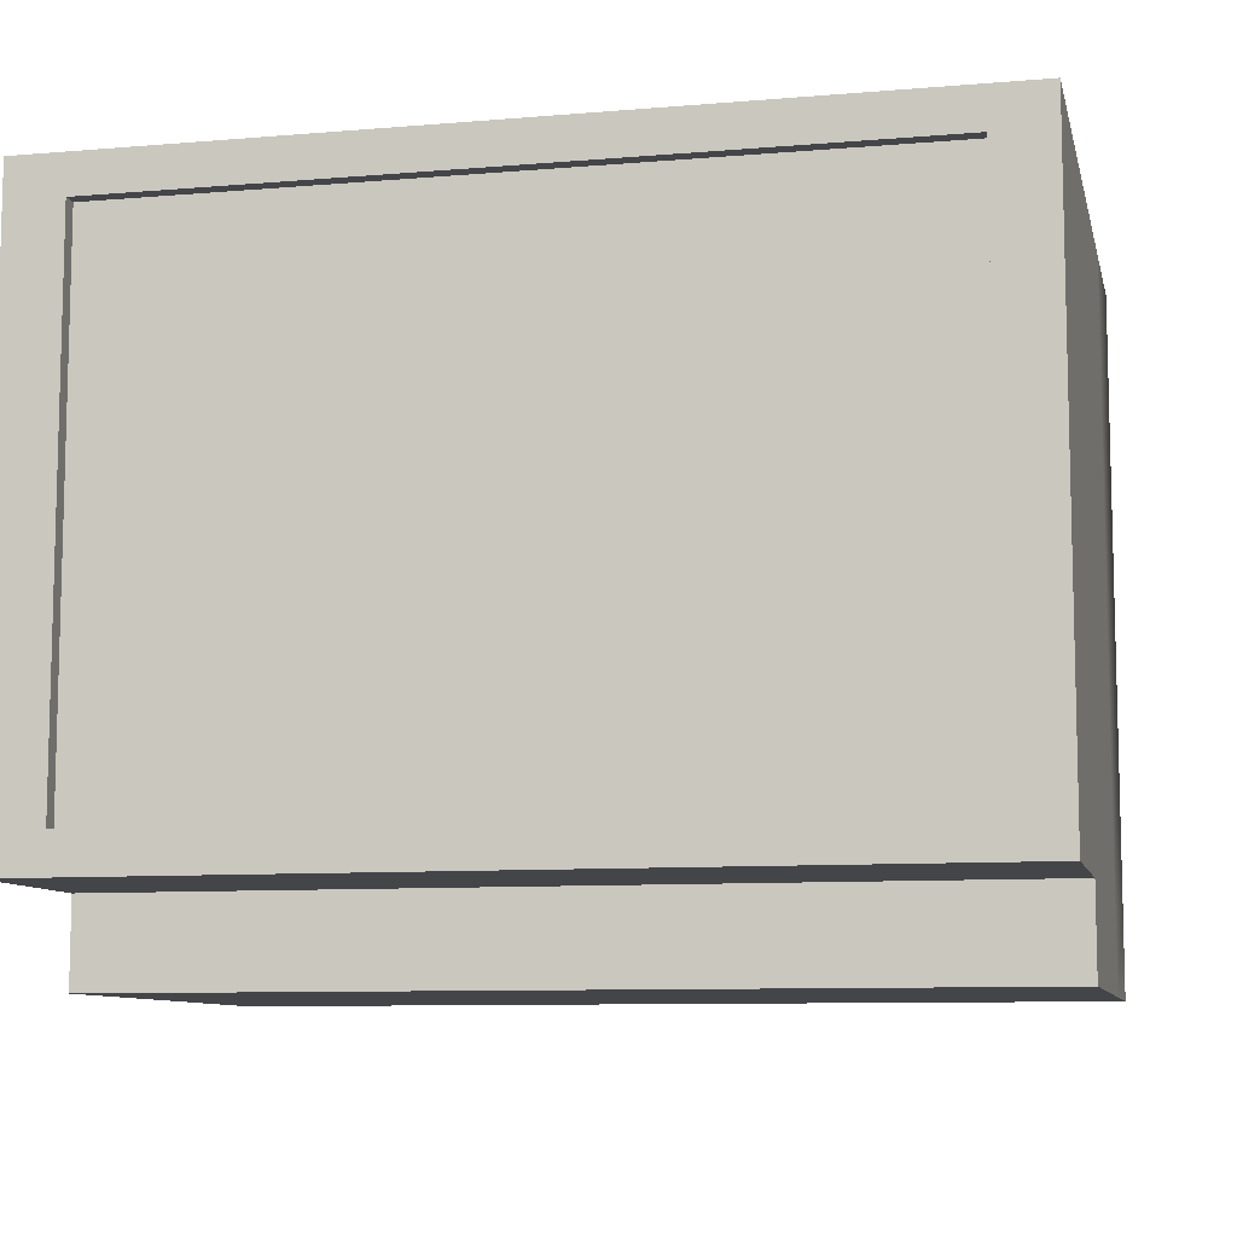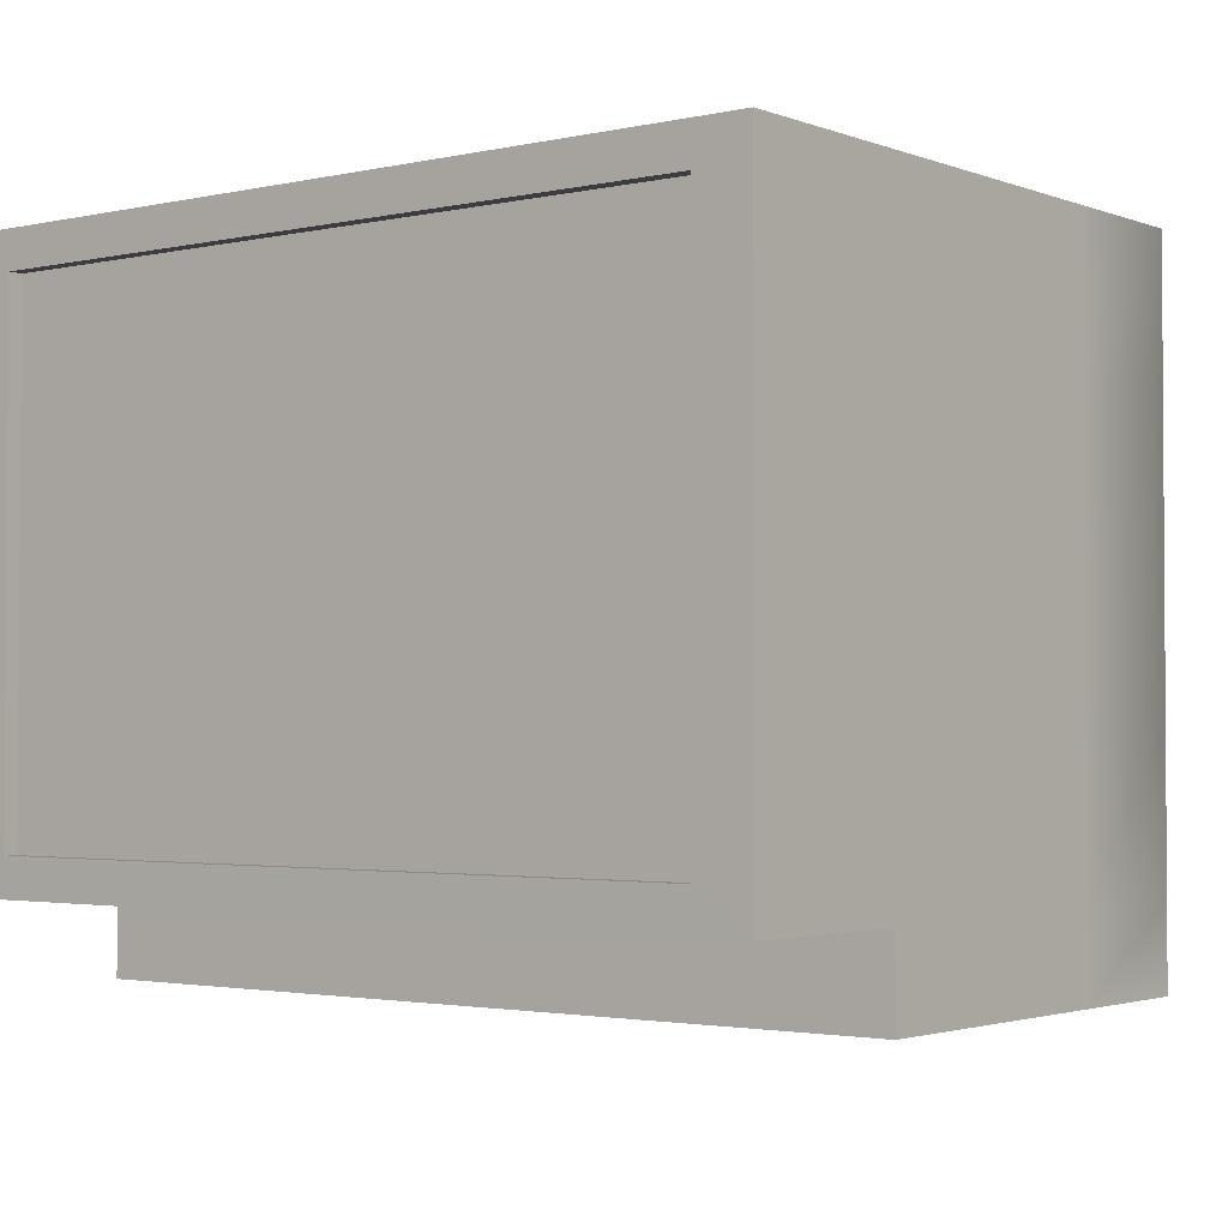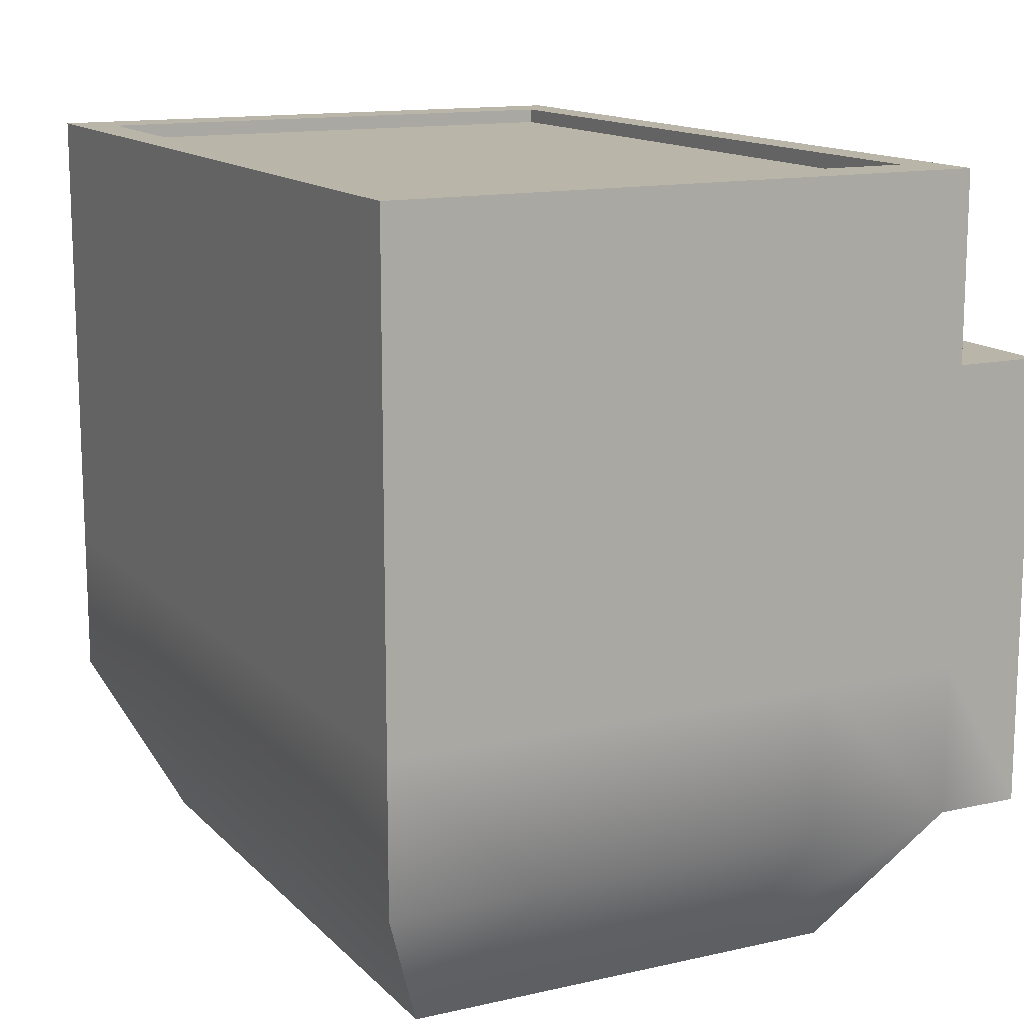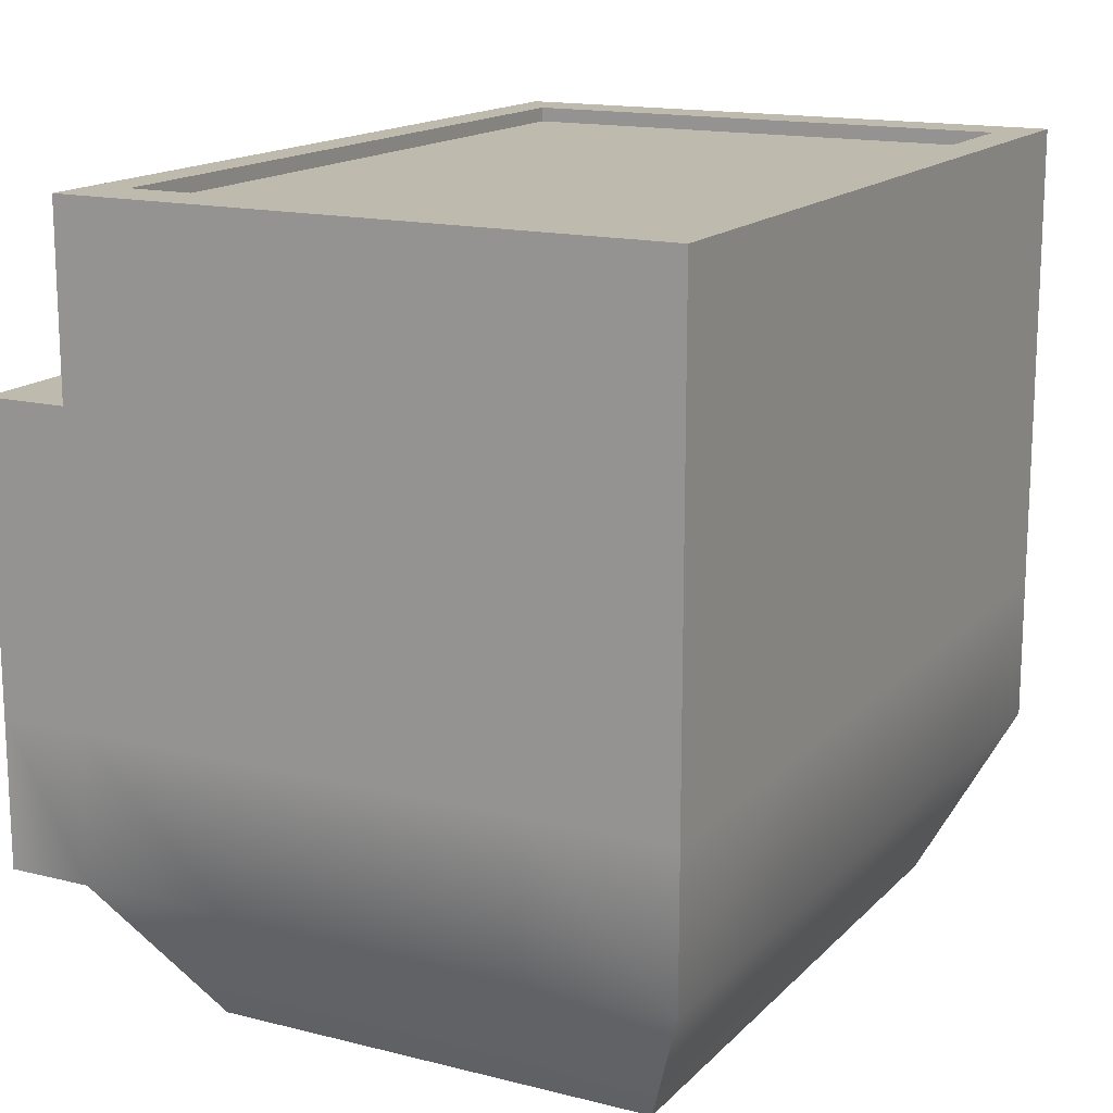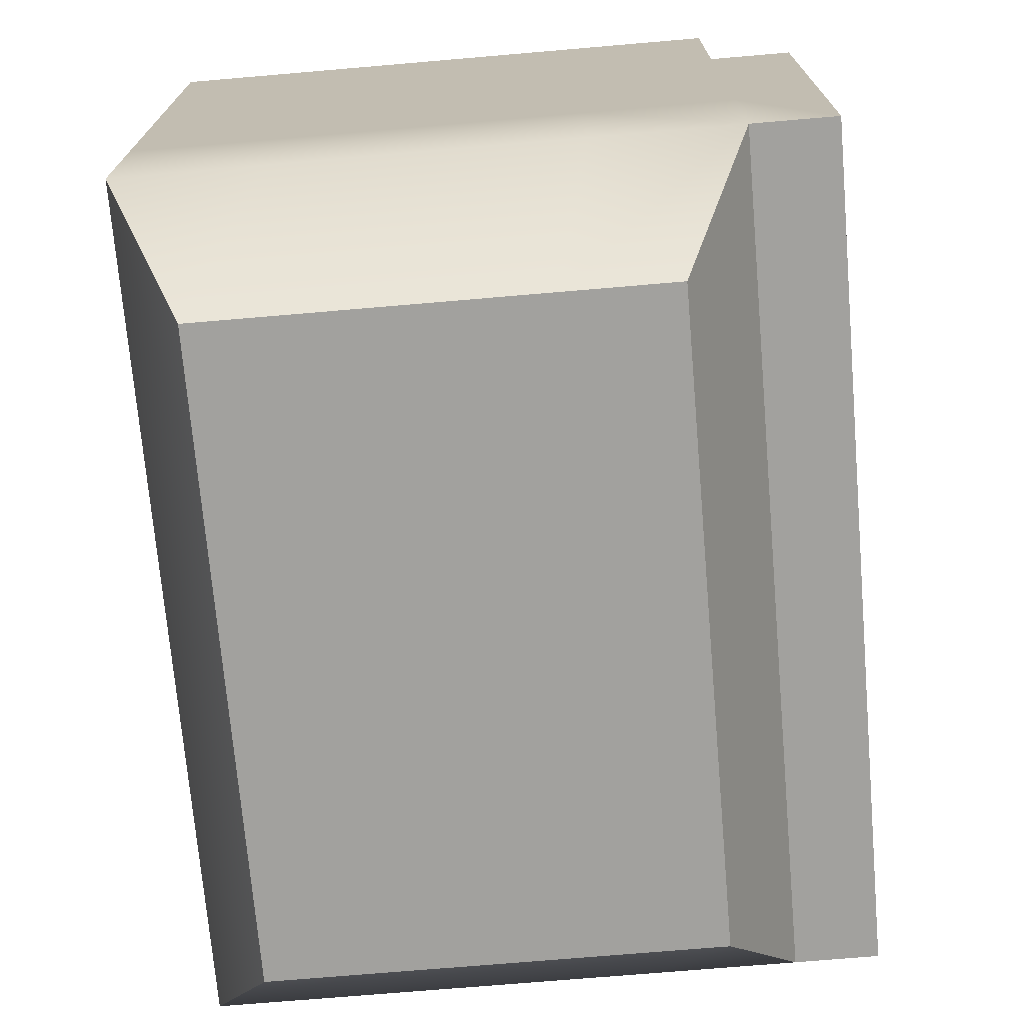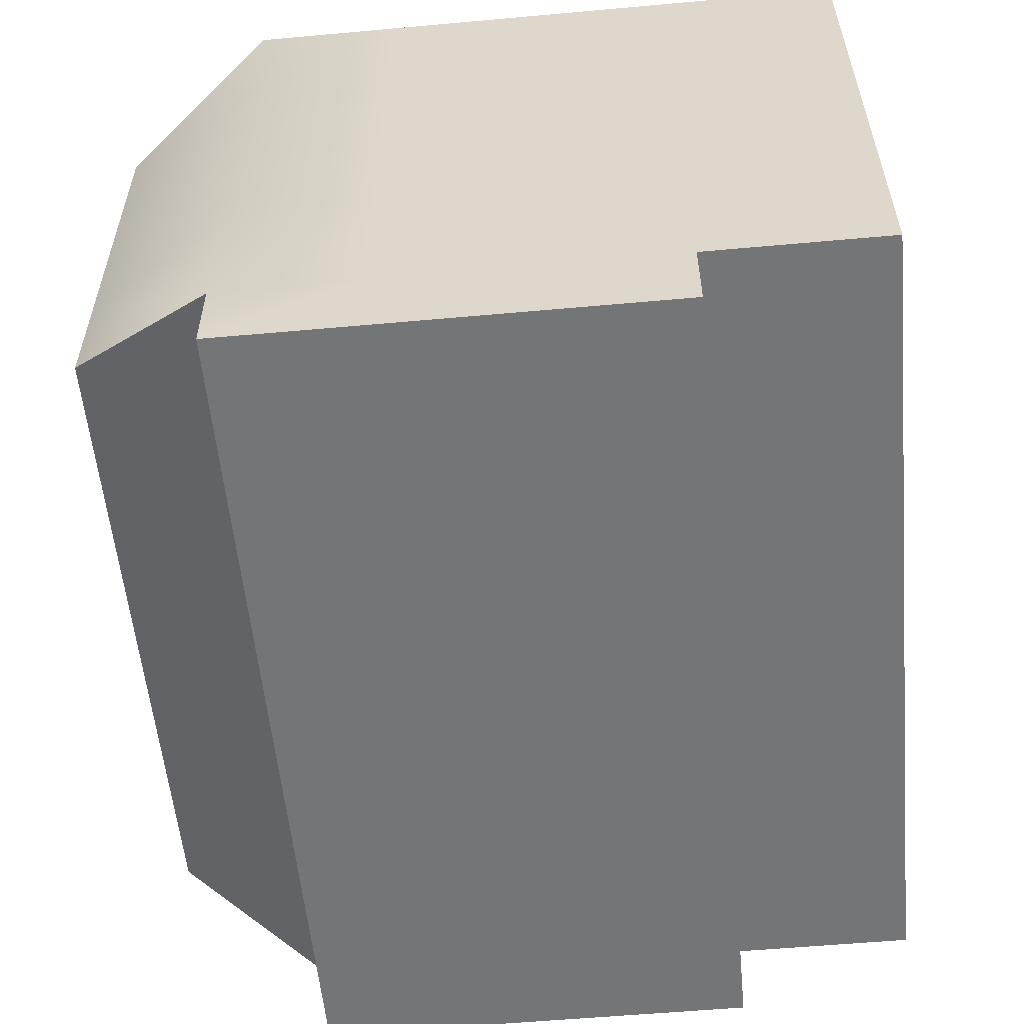
<metadata>
{"format":"obj","ext":"obj","renderer":"f3d","projection":"perspective","resolution":1024,"background":"white","views":[{"elev":-9.1,"azim":12.6,"up":"+Y"},{"elev":-2.3,"azim":37.9,"up":"+Y"},{"elev":13.7,"azim":-116.9,"up":"+Z"},{"elev":15.5,"azim":117.9,"up":"+Z"},{"elev":-72.0,"azim":-85.1,"up":"+Z"},{"elev":-56.5,"azim":-84.6,"up":"+Y"}]}
</metadata>
<code>
g default
v -3.01 0.4821 2.074
v -1.505 0.4821 2.074
v 0 0.4821 2.074
v 1.505 0.4821 2.074
v 3.01 0.4821 2.074
v -3.01 1.519 2.074
v 3.01 1.519 2.074
v -3.01 2.556 2.074
v 3.01 2.556 2.074
v -3.01 3.593 2.074
v 3.01 3.593 2.074
v -3.01 4.63 2.074
v -1.505 4.63 2.074
v -0 4.63 2.074
v 1.505 4.63 2.074
v 3.01 4.63 2.074
v -3.01 4.63 1.037
v -1.505 4.63 1.037
v -0 4.63 1.037
v 1.505 4.63 1.037
v 3.01 4.63 1.037
v -3.01 4.63 0
v -1.505 4.63 0
v -0 4.63 0
v 1.505 4.63 0
v 3.01 4.63 0
v -3.01 4.63 -1.037
v -1.505 4.63 -1.037
v 0 4.63 -1.037
v 1.505 4.63 -1.037
v 3.01 4.63 -1.037
v -3.01 4.63 -2.074
v -1.505 4.63 -2.074
v 0 4.63 -2.074
v 1.505 4.63 -2.074
v 3.01 4.63 -2.074
v -3.01 3.593 -2.074
v 3.01 3.593 -2.074
v -3.01 2.556 -2.074
v 3.01 2.556 -2.074
v -3.01 1.519 -2.074
v 3.01 1.519 -2.074
v -3.01 0.4821 -2.074
v -1.505 0.4821 -2.074
v 0 0.4821 -2.074
v 1.505 0.4821 -2.074
v 3.01 0.4821 -2.074
v -3.01 0.4821 -1.037
v 3.01 0.4821 -1.037
v -3.01 0.4821 0
v 3.01 0.4821 0
v -3.01 0.4821 1.037
v -1.505 0.4821 1.037
v 0 0.4821 1.037
v 1.505 0.4821 1.037
v 3.01 0.4821 1.037
v 3.01 1.519 -1.037
v 3.01 1.519 0
v 3.01 1.519 1.037
v 3.01 2.556 -1.037
v 3.01 2.556 0
v 3.01 2.556 1.037
v 3.01 3.593 -1.037
v 3.01 3.593 0
v 3.01 3.593 1.037
v -3.01 1.519 -1.037
v -3.01 1.519 0
v -3.01 1.519 1.037
v -3.01 2.556 -1.037
v -3.01 2.556 0
v -3.01 2.556 1.037
v -3.01 3.593 -1.037
v -3.01 3.593 0
v -3.01 3.593 1.037
v -2.264 4.115 -3.146
v -1.132 4.115 -3.146
v -1.132 3.336 -3.146
v -2.264 3.336 -3.146
v 0 4.115 -3.146
v 0 3.336 -3.146
v 1.132 4.115 -3.146
v 1.132 3.336 -3.146
v 2.264 4.115 -3.146
v 2.264 3.336 -3.146
v -1.132 2.556 -3.146
v -2.264 2.556 -3.146
v 0 2.556 -3.146
v 1.132 2.556 -3.146
v 2.264 2.556 -3.146
v -1.132 1.776 -3.146
v -2.264 1.776 -3.146
v 0 1.776 -3.146
v 1.132 1.776 -3.146
v 2.264 1.776 -3.146
v -1.132 0.9964 -3.146
v -2.264 0.9964 -3.146
v 0 0.9964 -3.146
v 1.132 0.9964 -3.146
v 2.264 0.9964 -3.146
v -3.01 -0.1095 -2.074
v -1.505 -0.1095 -2.074
v -1.505 -0.1095 -1.037
v -3.01 -0.1095 -1.037
v 0 -0.1095 -2.074
v 0 -0.1095 -1.037
v 1.505 -0.1095 -2.074
v 1.505 -0.1095 -1.037
v 3.01 -0.1095 -2.074
v 3.01 -0.1095 -1.037
v -1.505 -0.1095 0
v -3.01 -0.1095 0
v 0 -0.1095 0
v 1.505 -0.1095 0
v 3.01 -0.1095 0
v -1.505 -0.1095 1.037
v -3.01 -0.1095 1.037
v 0 -0.1095 1.037
v 1.505 -0.1095 1.037
v 3.01 -0.1095 1.037
v -3.01 0.4821 2.074
v -1.505 0.4821 2.074
v 0 0.4821 2.074
v 1.505 0.4821 2.074
v 3.01 0.4821 2.074
v -3.01 4.63 2.074
v -1.505 4.63 2.074
v 0 4.63 2.074
v 1.505 4.63 2.074
v 3.01 4.63 2.074
v -3.01 1.519 2.074
v 3.01 1.519 2.074
v -3.01 2.556 2.074
v 3.01 2.556 2.074
v -3.01 3.593 2.074
v 3.01 3.593 2.074
v -2.619 0.7516 2.219
v -1.31 0.7516 2.219
v -1.31 1.654 2.219
v -2.619 1.654 2.219
v -0 0.7516 2.219
v -0 1.654 2.219
v 1.31 0.7516 2.219
v 1.31 1.654 2.219
v 2.619 0.7516 2.219
v 2.619 1.654 2.219
v -1.31 2.556 2.219
v -2.619 2.556 2.219
v 0 2.556 2.219
v 1.31 2.556 2.219
v 2.619 2.556 2.219
v -1.31 3.458 2.219
v -2.619 3.458 2.219
v -0 3.458 2.219
v 1.31 3.458 2.219
v 2.619 3.458 2.219
v -1.31 4.36 2.219
v -2.619 4.36 2.219
v 0 4.36 2.219
v 1.31 4.36 2.219
v 2.619 4.36 2.219
v -3.01 0.4821 2.323
v -1.505 0.4821 2.323
v -1.31 0.7516 2.323
v -2.619 0.7516 2.323
v -3.01 1.519 2.323
v -2.619 1.654 2.323
v 0 0.4821 2.323
v -0 0.7516 2.323
v 1.505 0.4821 2.323
v 1.31 0.7516 2.323
v 3.01 0.4821 2.323
v 2.619 0.7516 2.323
v 3.01 1.519 2.323
v 2.619 1.654 2.323
v -3.01 2.556 2.323
v -2.619 2.556 2.323
v 3.01 2.556 2.323
v 2.619 2.556 2.323
v -3.01 3.593 2.323
v -2.619 3.458 2.323
v 3.01 3.593 2.323
v 2.619 3.458 2.323
v -3.01 4.63 2.323
v -1.505 4.63 2.323
v -2.619 4.36 2.323
v -1.31 4.36 2.323
v -0 4.63 2.323
v 0 4.36 2.323
v 1.505 4.63 2.323
v 1.31 4.36 2.323
v 3.01 4.63 2.323
v 2.619 4.36 2.323
g Monitor
f 136 137 138 139
f 137 140 141 138
f 140 142 143 141
f 142 144 145 143
f 139 138 146 147
f 138 141 148 146
f 141 143 149 148
f 143 145 150 149
f 147 146 151 152
f 146 148 153 151
f 148 149 154 153
f 149 150 155 154
f 152 151 156 157
f 151 153 158 156
f 153 154 159 158
f 154 155 160 159
f 12 13 18 17
f 13 14 19 18
f 14 15 20 19
f 15 16 21 20
f 17 18 23 22
f 18 19 24 23
f 19 20 25 24
f 20 21 26 25
f 22 23 28 27
f 23 24 29 28
f 24 25 30 29
f 25 26 31 30
f 27 28 33 32
f 28 29 34 33
f 29 30 35 34
f 30 31 36 35
f 75 76 77 78
f 76 79 80 77
f 79 81 82 80
f 81 83 84 82
f 78 77 85 86
f 77 80 87 85
f 80 82 88 87
f 82 84 89 88
f 86 85 90 91
f 85 87 92 90
f 87 88 93 92
f 88 89 94 93
f 91 90 95 96
f 90 92 97 95
f 92 93 98 97
f 93 94 99 98
f 100 101 102 103
f 101 104 105 102
f 104 106 107 105
f 106 108 109 107
f 103 102 110 111
f 102 105 112 110
f 105 107 113 112
f 107 109 114 113
f 111 110 115 116
f 110 112 117 115
f 112 113 118 117
f 113 114 119 118
f 52 53 2 1
f 53 54 3 2
f 54 55 4 3
f 55 56 5 4
f 49 47 42 57
f 51 49 57 58
f 56 51 58 59
f 5 56 59 7
f 57 42 40 60
f 58 57 60 61
f 59 58 61 62
f 7 59 62 9
f 60 40 38 63
f 61 60 63 64
f 62 61 64 65
f 9 62 65 11
f 63 38 36 31
f 64 63 31 26
f 65 64 26 21
f 11 65 21 16
f 43 48 66 41
f 48 50 67 66
f 50 52 68 67
f 52 1 6 68
f 41 66 69 39
f 66 67 70 69
f 67 68 71 70
f 68 6 8 71
f 39 69 72 37
f 69 70 73 72
f 70 71 74 73
f 71 8 10 74
f 37 72 27 32
f 72 73 22 27
f 73 74 17 22
f 74 10 12 17
f 32 33 76 75
f 37 32 75 78
f 33 34 79 76
f 34 35 81 79
f 35 36 83 81
f 36 38 84 83
f 39 37 78 86
f 38 40 89 84
f 41 39 86 91
f 40 42 94 89
f 44 43 96 95
f 43 41 91 96
f 45 44 95 97
f 46 45 97 98
f 42 47 99 94
f 47 46 98 99
f 43 44 101 100
f 48 43 100 103
f 44 45 104 101
f 45 46 106 104
f 46 47 108 106
f 47 49 109 108
f 50 48 103 111
f 49 51 114 109
f 53 52 116 115
f 52 50 111 116
f 54 53 115 117
f 55 54 117 118
f 51 56 119 114
f 56 55 118 119
f 1 2 121 120
f 2 3 122 121
f 3 4 123 122
f 4 5 124 123
f 12 13 126 125
f 13 14 127 126
f 14 15 128 127
f 15 16 129 128
f 1 6 130 120
f 5 7 131 124
f 6 8 132 130
f 7 9 133 131
f 8 10 134 132
f 9 11 135 133
f 10 12 125 134
f 11 16 129 135
f 161 162 163 164
f 165 161 164 166
f 162 167 168 163
f 167 169 170 168
f 169 171 172 170
f 171 173 174 172
f 175 165 166 176
f 173 177 178 174
f 179 175 176 180
f 177 181 182 178
f 184 183 185 186
f 183 179 180 185
f 187 184 186 188
f 189 187 188 190
f 181 191 192 182
f 191 189 190 192
f 1 2 162 161
f 137 136 164 163
f 6 1 161 165
f 136 139 166 164
f 2 3 167 162
f 140 137 163 168
f 3 4 169 167
f 142 140 168 170
f 4 5 171 169
f 144 142 170 172
f 5 7 173 171
f 145 144 172 174
f 8 6 165 175
f 139 147 176 166
f 7 9 177 173
f 150 145 174 178
f 10 8 175 179
f 147 152 180 176
f 9 11 181 177
f 155 150 178 182
f 13 12 183 184
f 157 156 186 185
f 12 10 179 183
f 152 157 185 180
f 14 13 184 187
f 156 158 188 186
f 15 14 187 189
f 158 159 190 188
f 11 16 191 181
f 160 155 182 192
f 16 15 189 191
f 159 160 192 190

</code>
